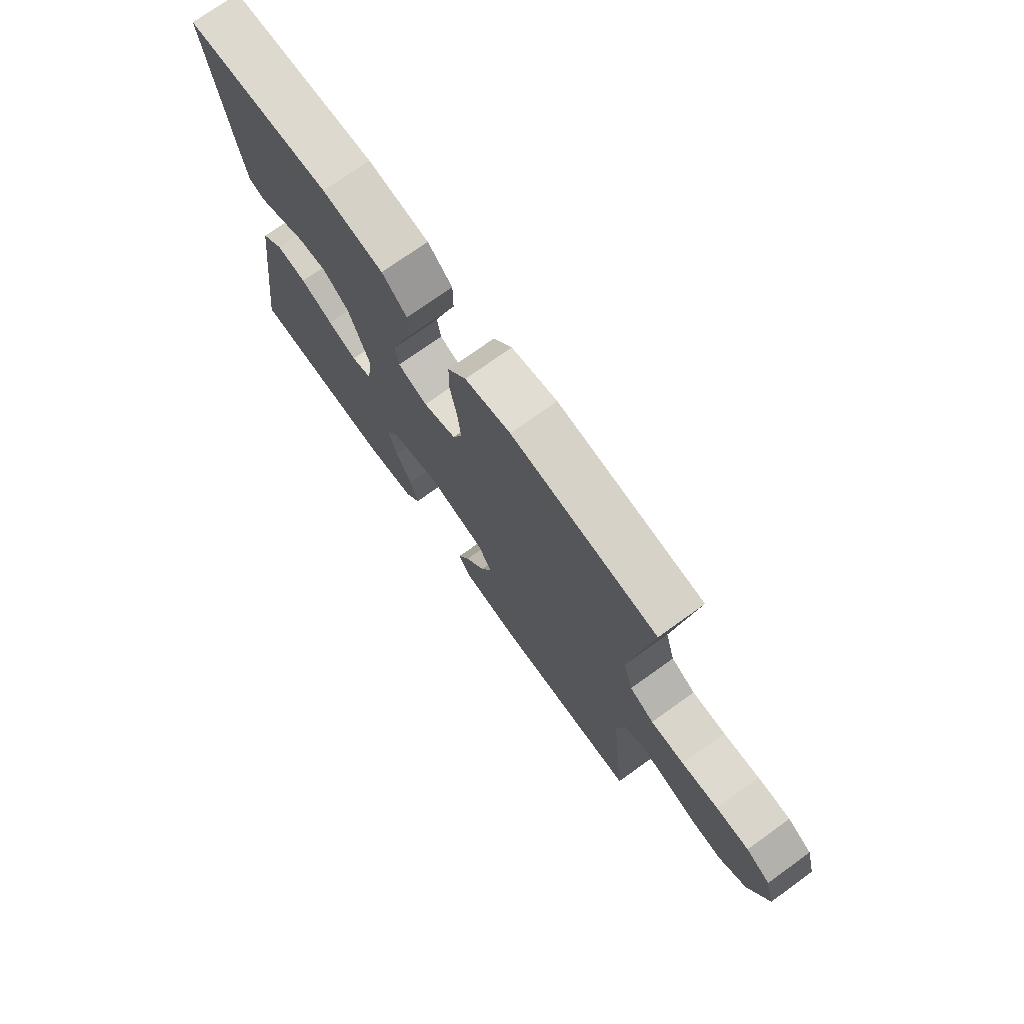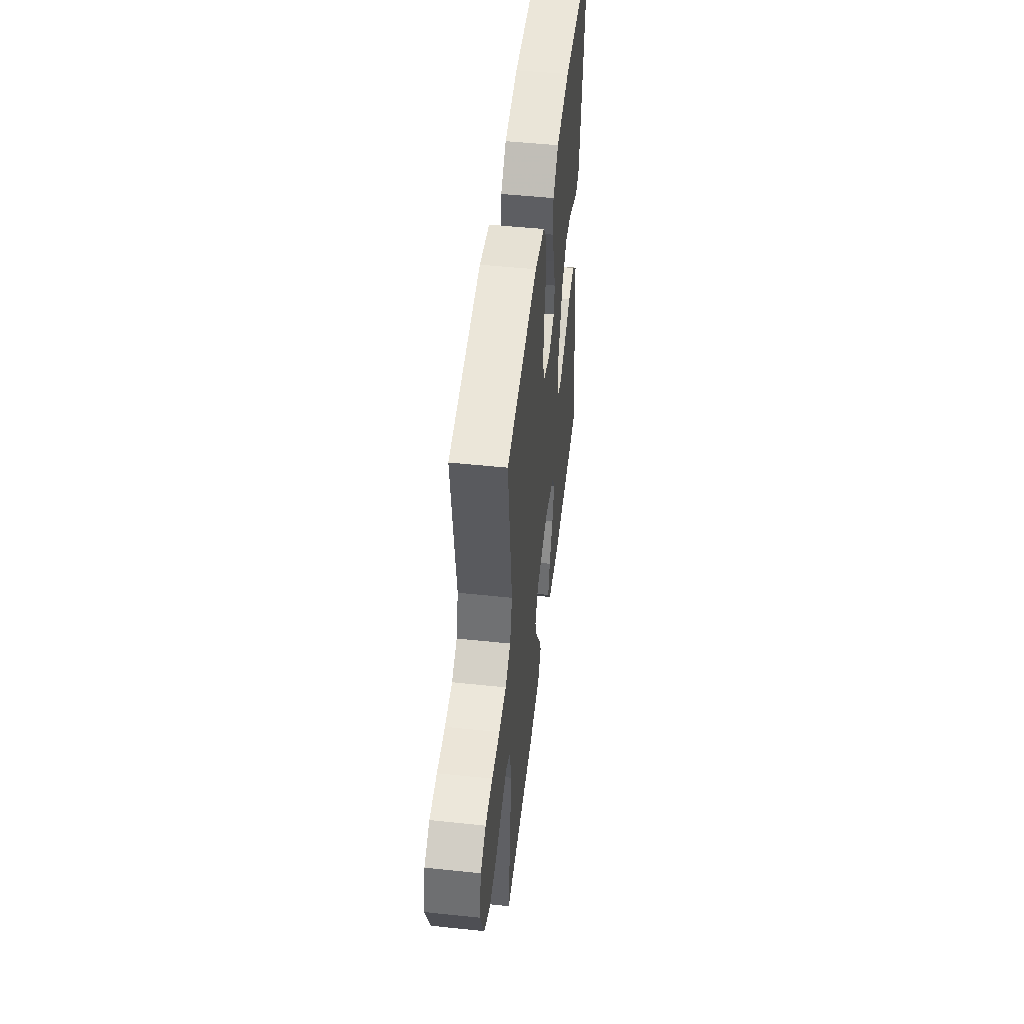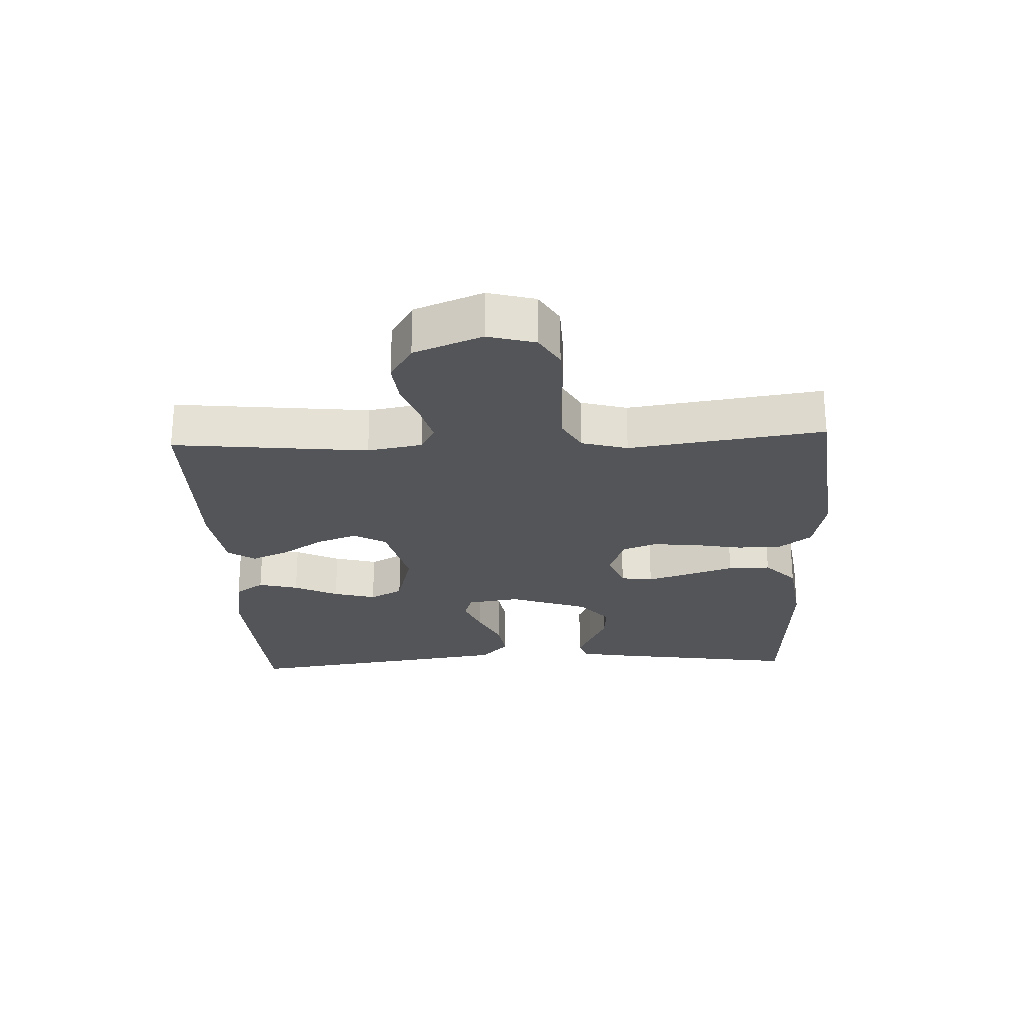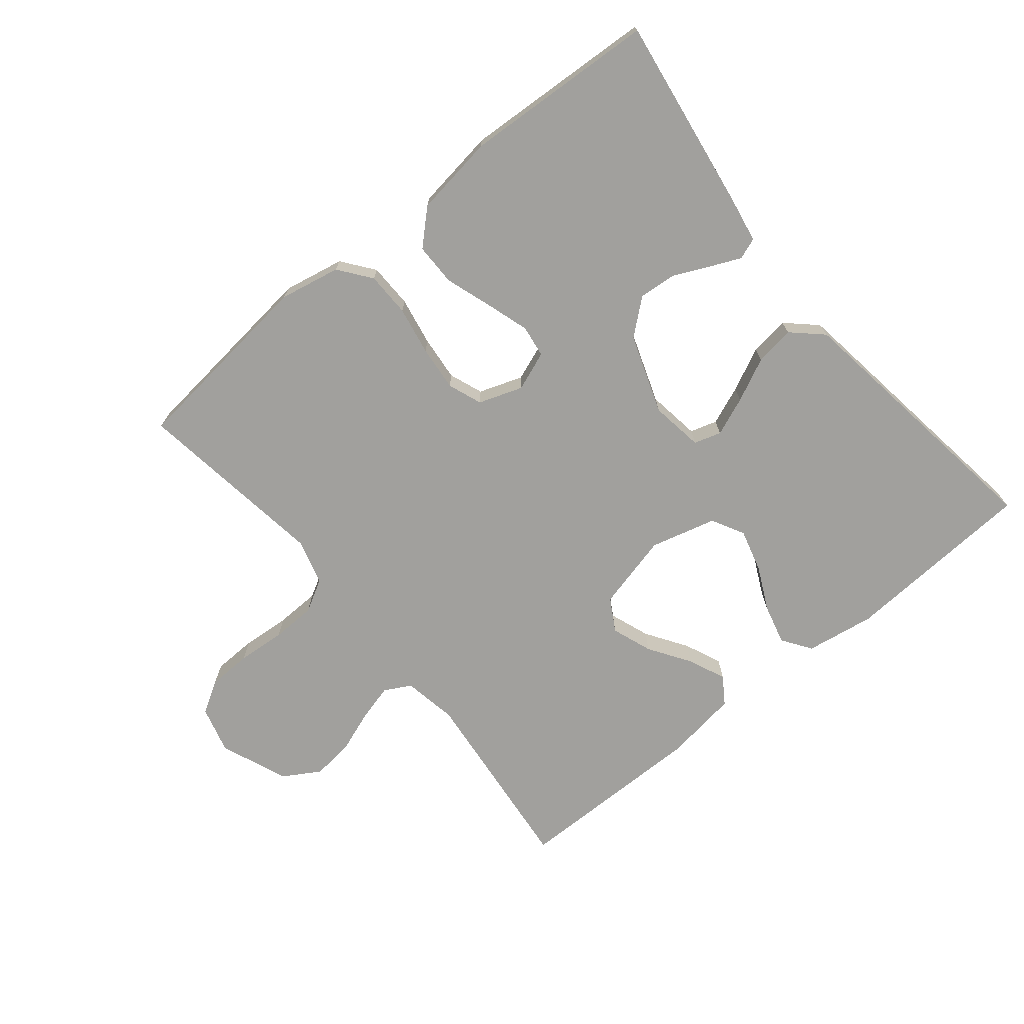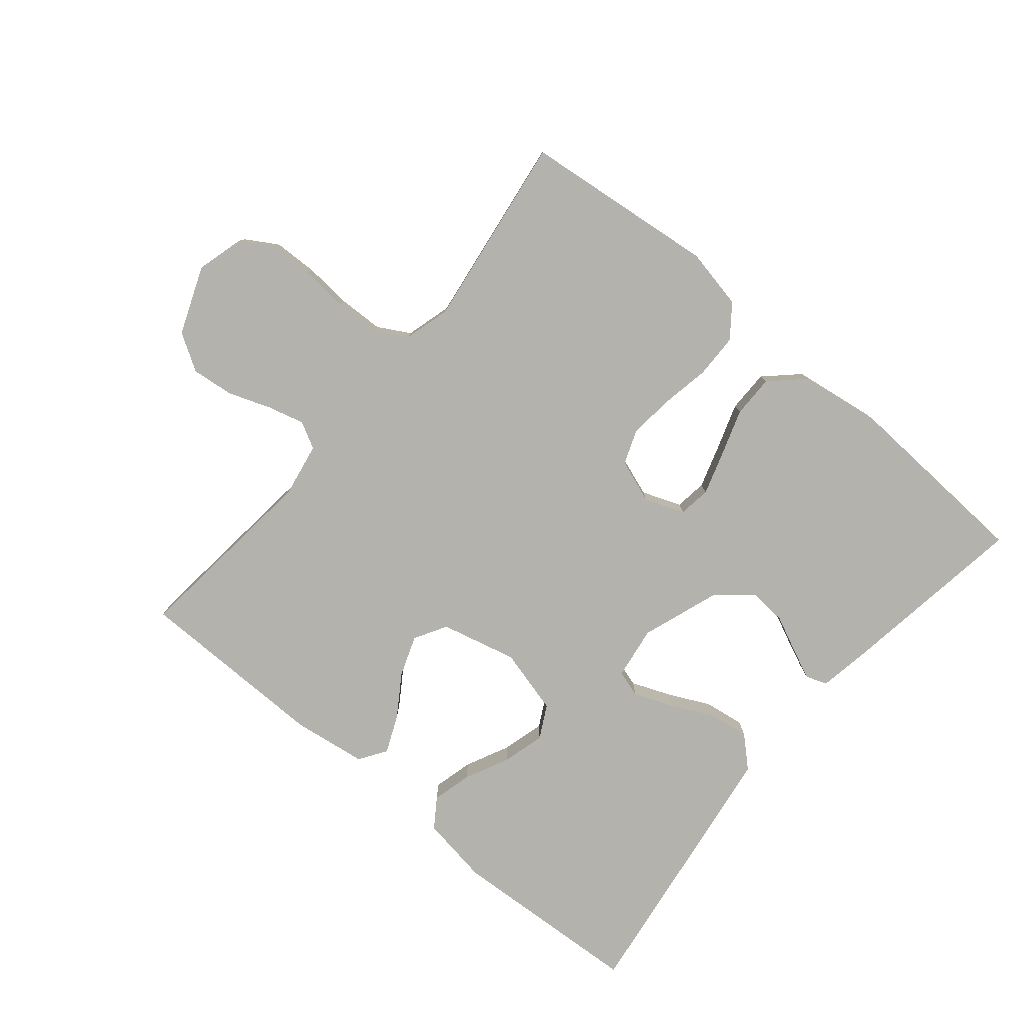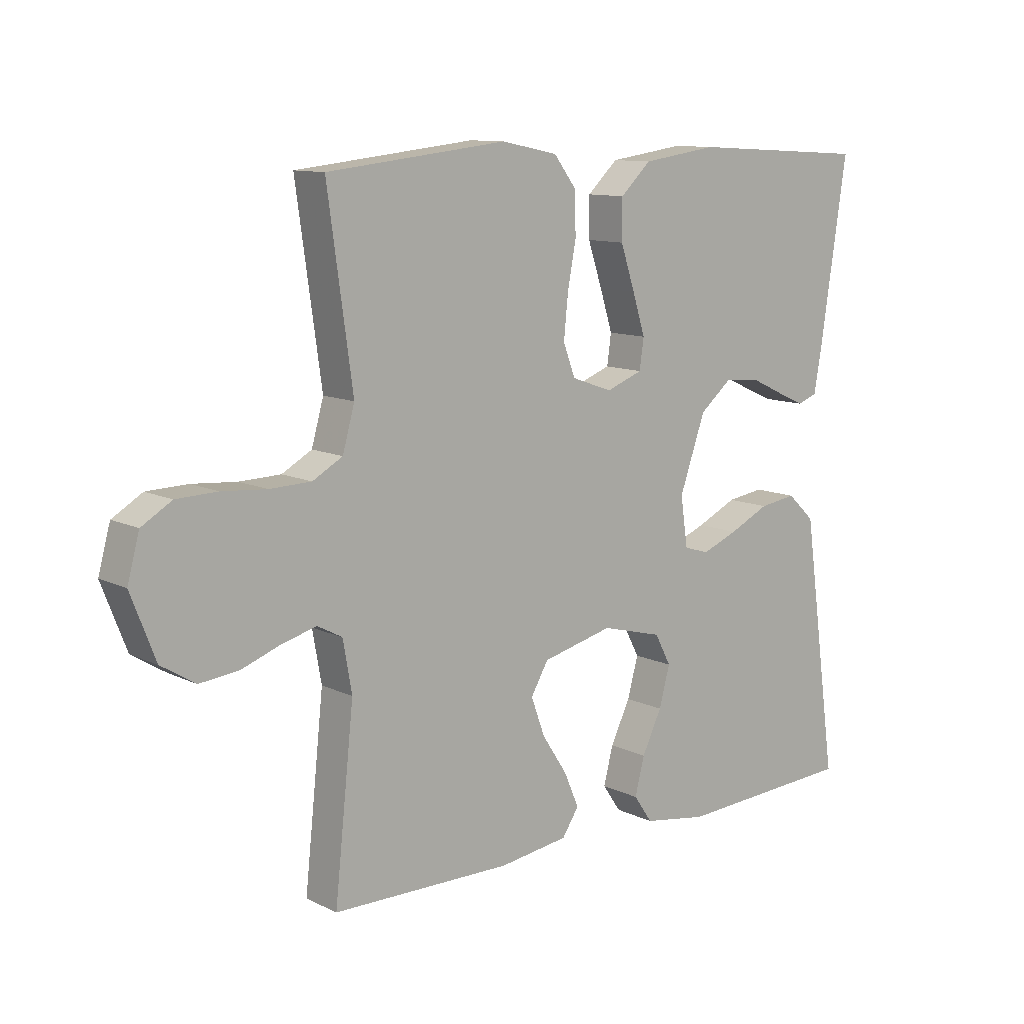
<metadata>
{"format":"obj","ext":"obj","renderer":"f3d","projection":"perspective","resolution":1024,"background":"white","views":[{"elev":73.5,"azim":-125.7,"up":"+Z"},{"elev":49.9,"azim":-83.4,"up":"+Z"},{"elev":-24.7,"azim":-87.4,"up":"+Y"},{"elev":-71.7,"azim":39.4,"up":"+Y"},{"elev":-79.5,"azim":-39.8,"up":"+Y"},{"elev":11.0,"azim":-40.5,"up":"+Z"}]}
</metadata>
<code>
v -0.5 0.07 0.5
v -0.2 0.07 0.533
v -0.106 0.07 0.514
v -0.068 0.07 0.464
v -0.067 0.07 0.395
v -0.081 0.07 0.32
v -0.088 0.07 0.25
v -0.068 0.07 0.197
v 0 0.07 0.173
v 0.061 0.07 0.196
v 0.068 0.07 0.246
v 0.047 0.07 0.313
v 0.023 0.07 0.385
v 0.023 0.07 0.451
v 0.074 0.07 0.499
v 0.2 0.07 0.517
v 0.5 0.07 0.5
v 0.455 0.07 0.2
v 0.442 0.07 0.127
v 0.409 0.07 0.115
v 0.362 0.07 0.136
v 0.306 0.07 0.162
v 0.248 0.07 0.167
v 0.194 0.07 0.122
v 0.151 0.07 0
v 0.163 0.07 -0.082
v 0.205 0.07 -0.095
v 0.265 0.07 -0.071
v 0.332 0.07 -0.039
v 0.394 0.07 -0.03
v 0.44 0.07 -0.073
v 0.458 0.07 -0.2
v 0.5 0.07 -0.5
v 0.2 0.07 -0.517
v 0.093 0.07 -0.5
v 0.062 0.07 -0.455
v 0.078 0.07 -0.393
v 0.111 0.07 -0.325
v 0.129 0.07 -0.259
v 0.102 0.07 -0.208
v 0 0.07 -0.181
v -0.118 0.07 -0.21
v -0.147 0.07 -0.26
v -0.124 0.07 -0.323
v -0.082 0.07 -0.387
v -0.057 0.07 -0.445
v -0.085 0.07 -0.487
v -0.2 0.07 -0.503
v -0.5 0.07 -0.5
v -0.468 0.07 -0.2
v -0.483 0.07 -0.116
v -0.524 0.07 -0.094
v -0.581 0.07 -0.109
v -0.647 0.07 -0.133
v -0.712 0.07 -0.14
v -0.769 0.07 -0.105
v -0.81 0.07 0
v -0.79 0.07 0.073
v -0.74 0.07 0.103
v -0.672 0.07 0.105
v -0.597 0.07 0.099
v -0.528 0.07 0.101
v -0.478 0.07 0.129
v -0.458 0.07 0.2
v -0.5 0 0.5
v -0.2 0 0.533
v -0.106 0 0.514
v -0.068 0 0.464
v -0.067 0 0.395
v -0.081 0 0.32
v -0.088 0 0.25
v -0.068 0 0.197
v 0 0 0.173
v 0.061 0 0.196
v 0.068 0 0.246
v 0.047 0 0.313
v 0.023 0 0.385
v 0.023 0 0.451
v 0.074 0 0.499
v 0.2 0 0.517
v 0.5 0 0.5
v 0.455 0 0.2
v 0.442 0 0.127
v 0.409 0 0.115
v 0.362 0 0.136
v 0.306 0 0.162
v 0.248 0 0.167
v 0.194 0 0.122
v 0.151 0 0
v 0.163 0 -0.082
v 0.205 0 -0.095
v 0.265 0 -0.071
v 0.332 0 -0.039
v 0.394 0 -0.03
v 0.44 0 -0.073
v 0.458 0 -0.2
v 0.5 0 -0.5
v 0.2 0 -0.517
v 0.093 0 -0.5
v 0.062 0 -0.455
v 0.078 0 -0.393
v 0.111 0 -0.325
v 0.129 0 -0.259
v 0.102 0 -0.208
v 0 0 -0.181
v -0.118 0 -0.21
v -0.147 0 -0.26
v -0.124 0 -0.323
v -0.082 0 -0.387
v -0.057 0 -0.445
v -0.085 0 -0.487
v -0.2 0 -0.503
v -0.5 0 -0.5
v -0.468 0 -0.2
v -0.483 0 -0.116
v -0.524 0 -0.094
v -0.581 0 -0.109
v -0.647 0 -0.133
v -0.712 0 -0.14
v -0.769 0 -0.105
v -0.81 0 0
v -0.79 0 0.073
v -0.74 0 0.103
v -0.672 0 0.105
v -0.597 0 0.099
v -0.528 0 0.101
v -0.478 0 0.129
v -0.458 0 0.2
f 59 60 61
f 58 59 61
f 57 58 61
f 56 57 61
f 55 56 61
f 54 55 61
f 53 54 61
f 52 53 61 62
f 51 52 62 63
f 48 49 50
f 47 48 50
f 46 47 50
f 45 46 50
f 44 45 50
f 51 63 64
f 50 51 64
f 44 50 64
f 43 44 64
f 36 37 38
f 35 36 38
f 34 35 38
f 33 34 38
f 32 33 38
f 31 32 38
f 30 31 38
f 29 30 38
f 28 29 38
f 27 28 38 39
f 26 27 39 40
f 20 21 22
f 19 20 22
f 18 19 22
f 17 18 22
f 16 17 22
f 15 16 22
f 14 15 22
f 13 14 22
f 12 13 22
f 11 12 22 23
f 10 11 23 24
f 4 5 6
f 3 4 6
f 2 3 6
f 1 2 6
f 64 1 6
f 64 6 7
f 64 7 8
f 43 64 8
f 42 43 8
f 41 42 8 9
f 41 9 10
f 40 41 10
f 26 40 10
f 25 26 10
f 10 24 25
f 125 124 123
f 125 123 122
f 125 122 121
f 125 121 120
f 125 120 119
f 125 119 118
f 125 118 117
f 126 125 117 116
f 127 126 116 115
f 114 113 112
f 114 112 111
f 114 111 110
f 114 110 109
f 114 109 108
f 128 127 115
f 128 115 114
f 128 114 108
f 128 108 107
f 102 101 100
f 102 100 99
f 102 99 98
f 102 98 97
f 102 97 96
f 102 96 95
f 102 95 94
f 102 94 93
f 102 93 92
f 103 102 92 91
f 104 103 91 90
f 86 85 84
f 86 84 83
f 86 83 82
f 86 82 81
f 86 81 80
f 86 80 79
f 86 79 78
f 86 78 77
f 86 77 76
f 87 86 76 75
f 88 87 75 74
f 70 69 68
f 70 68 67
f 70 67 66
f 70 66 65
f 70 65 128
f 71 70 128
f 72 71 128
f 72 128 107
f 72 107 106
f 73 72 106 105
f 74 73 105
f 74 105 104
f 74 104 90
f 74 90 89
f 89 88 74
f 1 65 66 2
f 2 66 67 3
f 3 67 68 4
f 4 68 69 5
f 5 69 70 6
f 6 70 71 7
f 7 71 72 8
f 8 72 73 9
f 9 73 74 10
f 10 74 75 11
f 11 75 76 12
f 12 76 77 13
f 13 77 78 14
f 14 78 79 15
f 15 79 80 16
f 16 80 81 17
f 17 81 82 18
f 18 82 83 19
f 19 83 84 20
f 20 84 85 21
f 21 85 86 22
f 22 86 87 23
f 23 87 88 24
f 24 88 89 25
f 25 89 90 26
f 26 90 91 27
f 27 91 92 28
f 28 92 93 29
f 29 93 94 30
f 30 94 95 31
f 31 95 96 32
f 32 96 97 33
f 33 97 98 34
f 34 98 99 35
f 35 99 100 36
f 36 100 101 37
f 37 101 102 38
f 38 102 103 39
f 39 103 104 40
f 40 104 105 41
f 41 105 106 42
f 42 106 107 43
f 43 107 108 44
f 44 108 109 45
f 45 109 110 46
f 46 110 111 47
f 47 111 112 48
f 48 112 113 49
f 49 113 114 50
f 50 114 115 51
f 51 115 116 52
f 52 116 117 53
f 53 117 118 54
f 54 118 119 55
f 55 119 120 56
f 56 120 121 57
f 57 121 122 58
f 58 122 123 59
f 59 123 124 60
f 60 124 125 61
f 61 125 126 62
f 62 126 127 63
f 63 127 128 64
f 64 128 65 1

</code>
